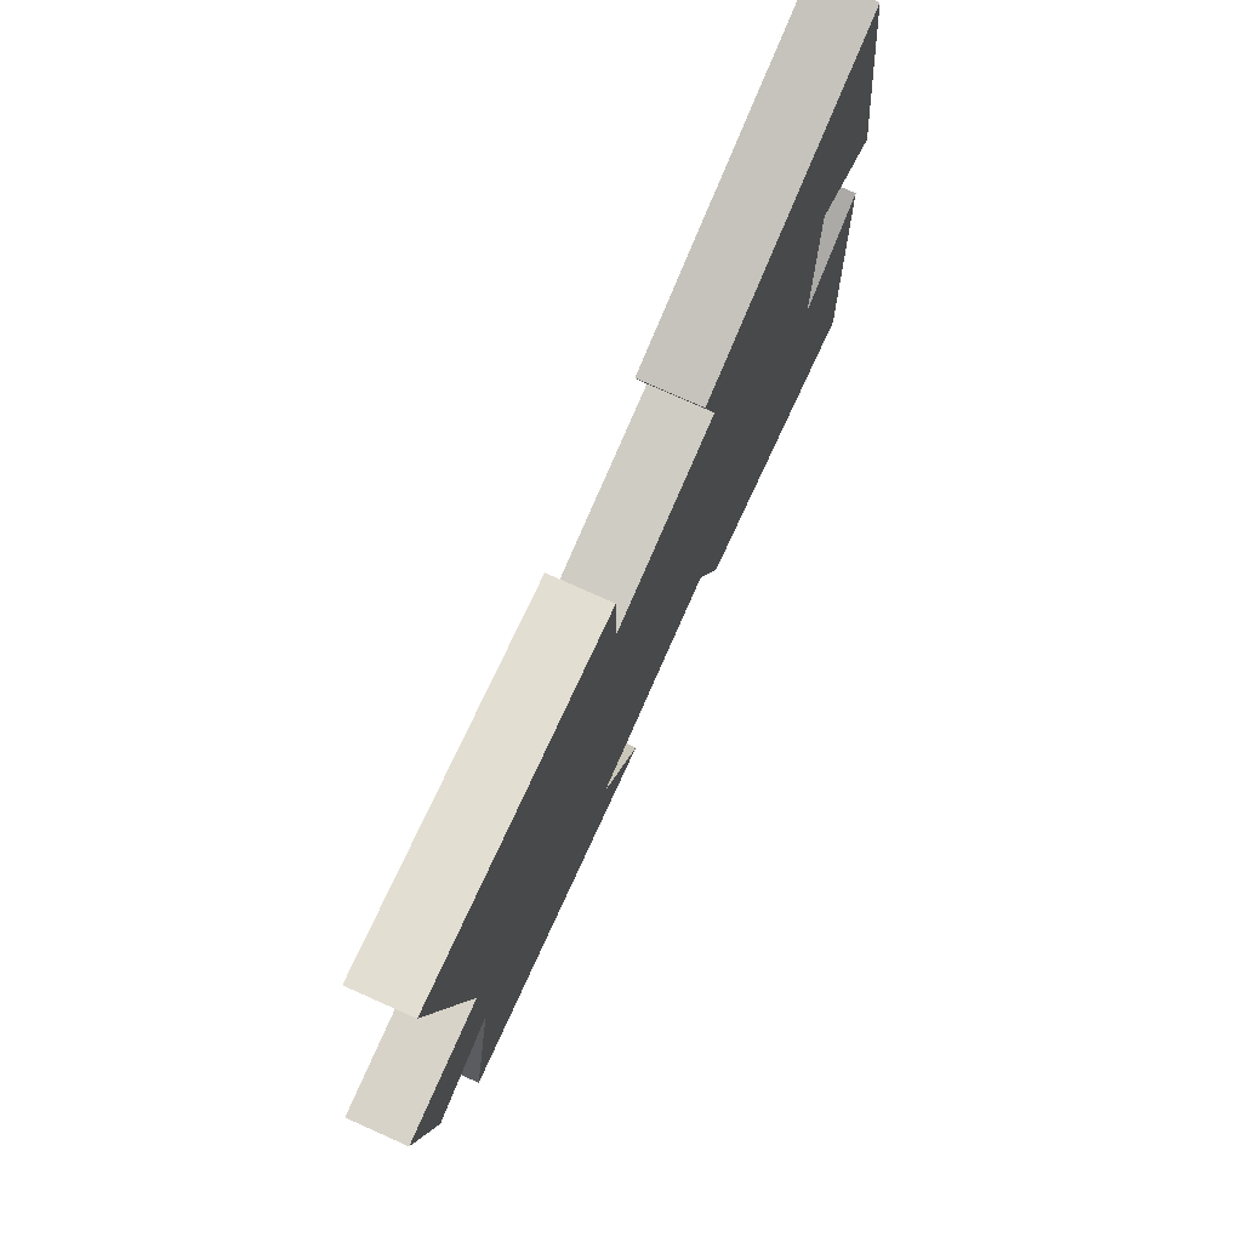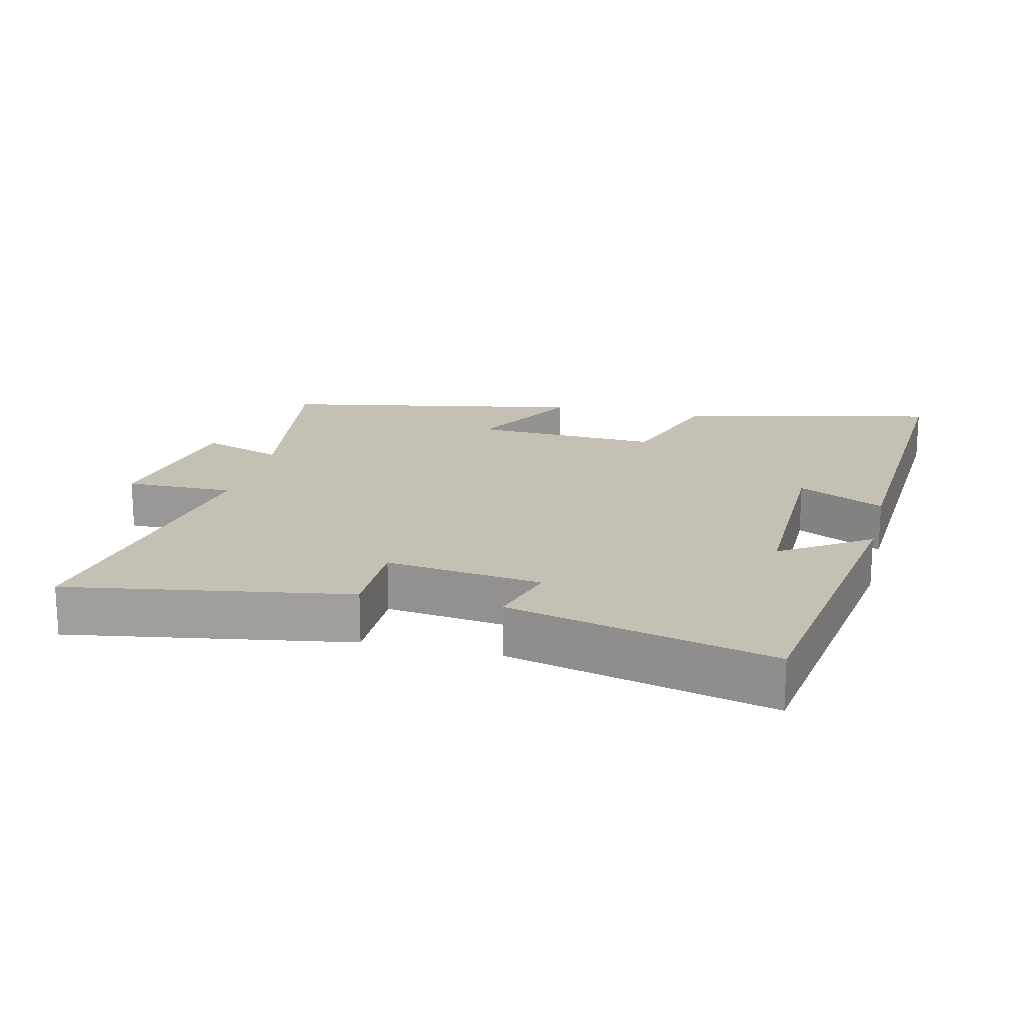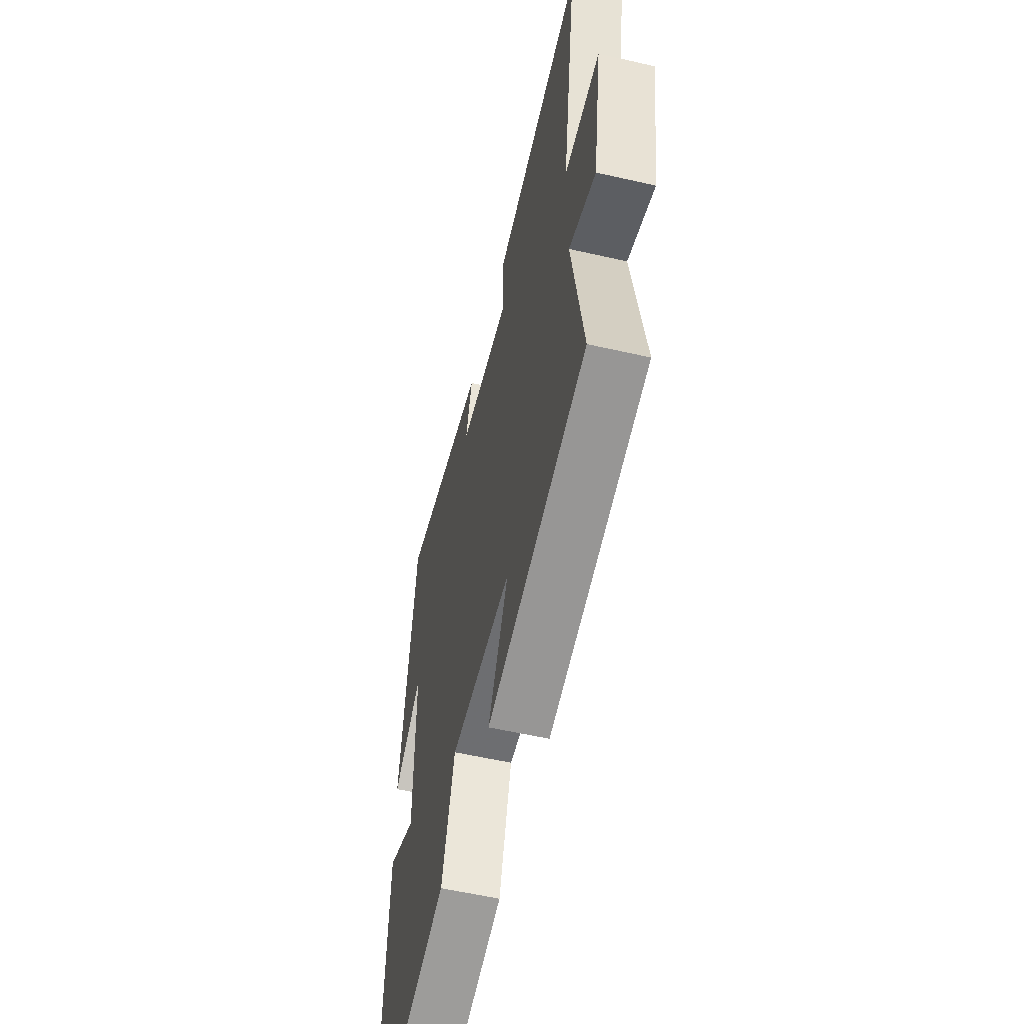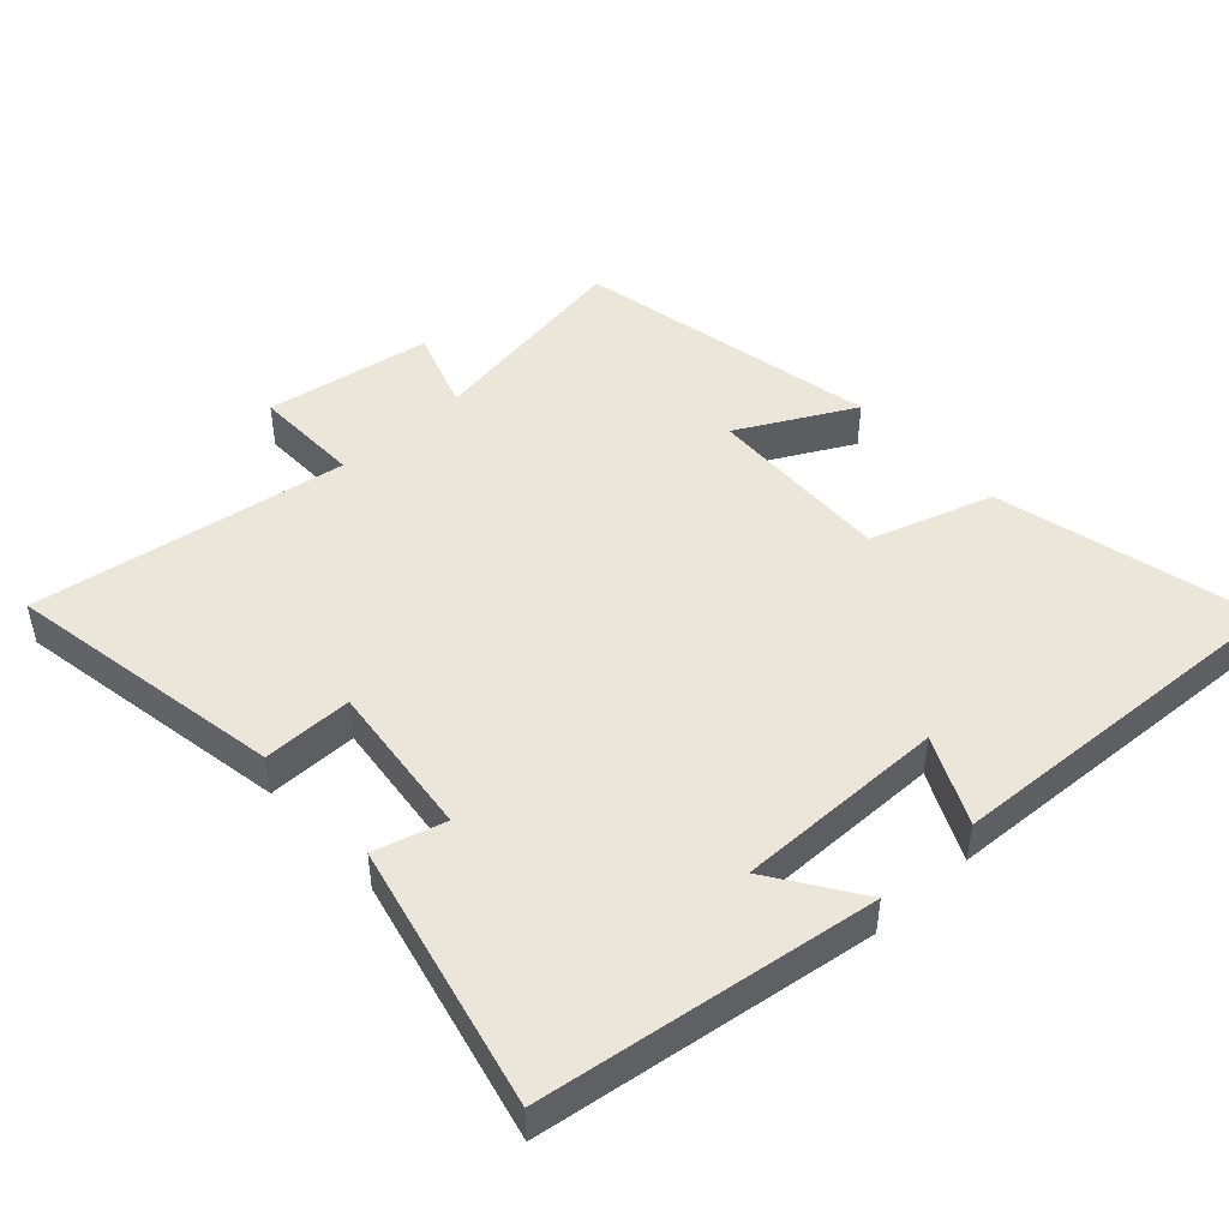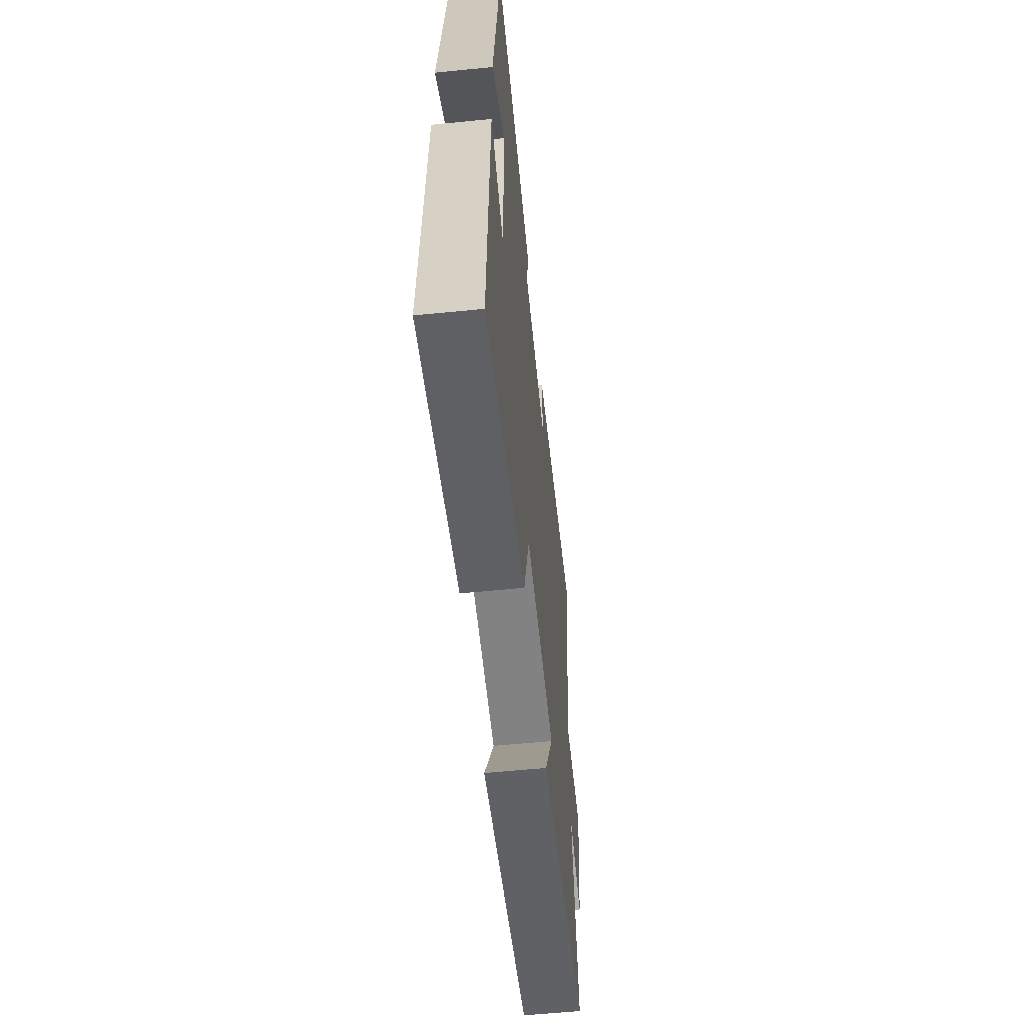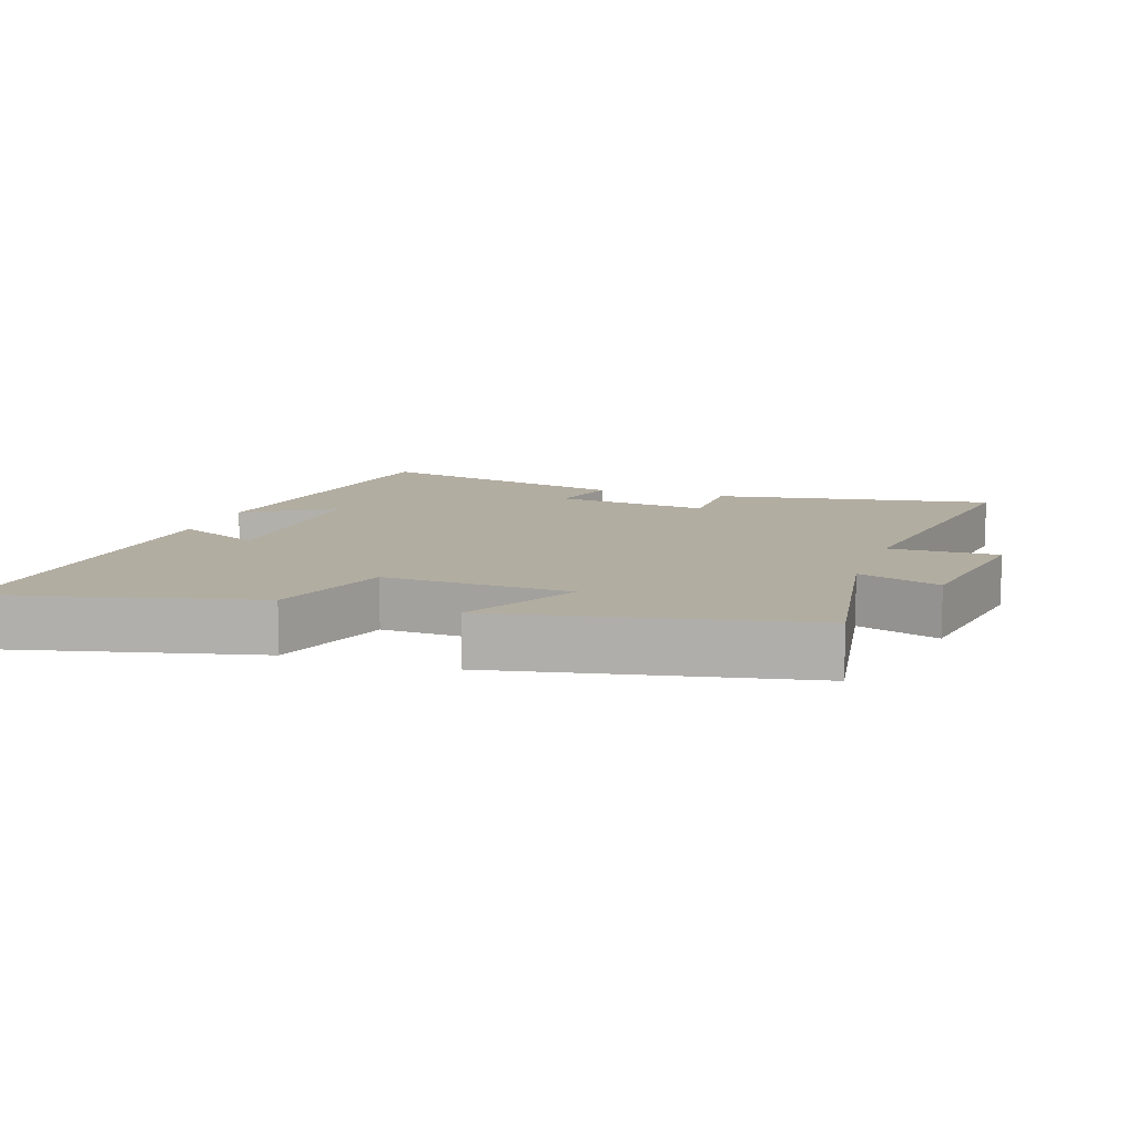
<metadata>
{"format":"obj","ext":"obj","renderer":"f3d","projection":"perspective","resolution":1024,"background":"white","views":[{"elev":77.3,"azim":-66.0,"up":"+Z"},{"elev":18.2,"azim":13.8,"up":"+Y"},{"elev":-56.8,"azim":-103.4,"up":"+Z"},{"elev":46.9,"azim":47.3,"up":"+Y"},{"elev":-58.4,"azim":95.9,"up":"+Z"},{"elev":10.5,"azim":-161.3,"up":"+Y"}]}
</metadata>
<code>
v 0.527 0.07 -0.591
v 0.143 0.07 -0.5
v 0.085 0.07 -0.318
v -0.191 0.07 -0.33
v -0.101 0.07 -0.5
v -0.552 0.07 -0.411
v -0.5 0.07 -0.096
v -0.621 0.07 -0.138
v -0.661 0.07 0.108
v -0.5 0.07 0.106
v -0.57 0.07 0.571
v -0.157 0.07 0.5
v -0.158 0.07 0.368
v 0.072 0.07 0.396
v 0.043 0.07 0.5
v 0.431 0.07 0.593
v 0.5 0.07 0.102
v 0.37 0.07 0.189
v 0.372 0.07 -0.121
v 0.5 0.07 -0.058
v 0.527 0 -0.591
v 0.143 0 -0.5
v 0.085 0 -0.318
v -0.191 0 -0.33
v -0.101 0 -0.5
v -0.552 0 -0.411
v -0.5 0 -0.096
v -0.621 0 -0.138
v -0.661 0 0.108
v -0.5 0 0.106
v -0.57 0 0.571
v -0.157 0 0.5
v -0.158 0 0.368
v 0.072 0 0.396
v 0.043 0 0.5
v 0.431 0 0.593
v 0.5 0 0.102
v 0.37 0 0.189
v 0.372 0 -0.121
v 0.5 0 -0.058
f 19 20 1 2
f 18 19 2 3
f 15 16 17 18
f 14 15 18
f 13 14 18 3
f 10 11 12 13
f 10 13 3 4
f 7 8 9 10
f 7 10 4 5
f 5 6 7
f 22 21 40 39
f 23 22 39 38
f 38 37 36 35
f 38 35 34
f 23 38 34 33
f 33 32 31 30
f 24 23 33 30
f 30 29 28 27
f 25 24 30 27
f 27 26 25
f 1 21 22 2
f 2 22 23 3
f 3 23 24 4
f 4 24 25 5
f 5 25 26 6
f 6 26 27 7
f 7 27 28 8
f 8 28 29 9
f 9 29 30 10
f 10 30 31 11
f 11 31 32 12
f 12 32 33 13
f 13 33 34 14
f 14 34 35 15
f 15 35 36 16
f 16 36 37 17
f 17 37 38 18
f 18 38 39 19
f 19 39 40 20
f 20 40 21 1

</code>
